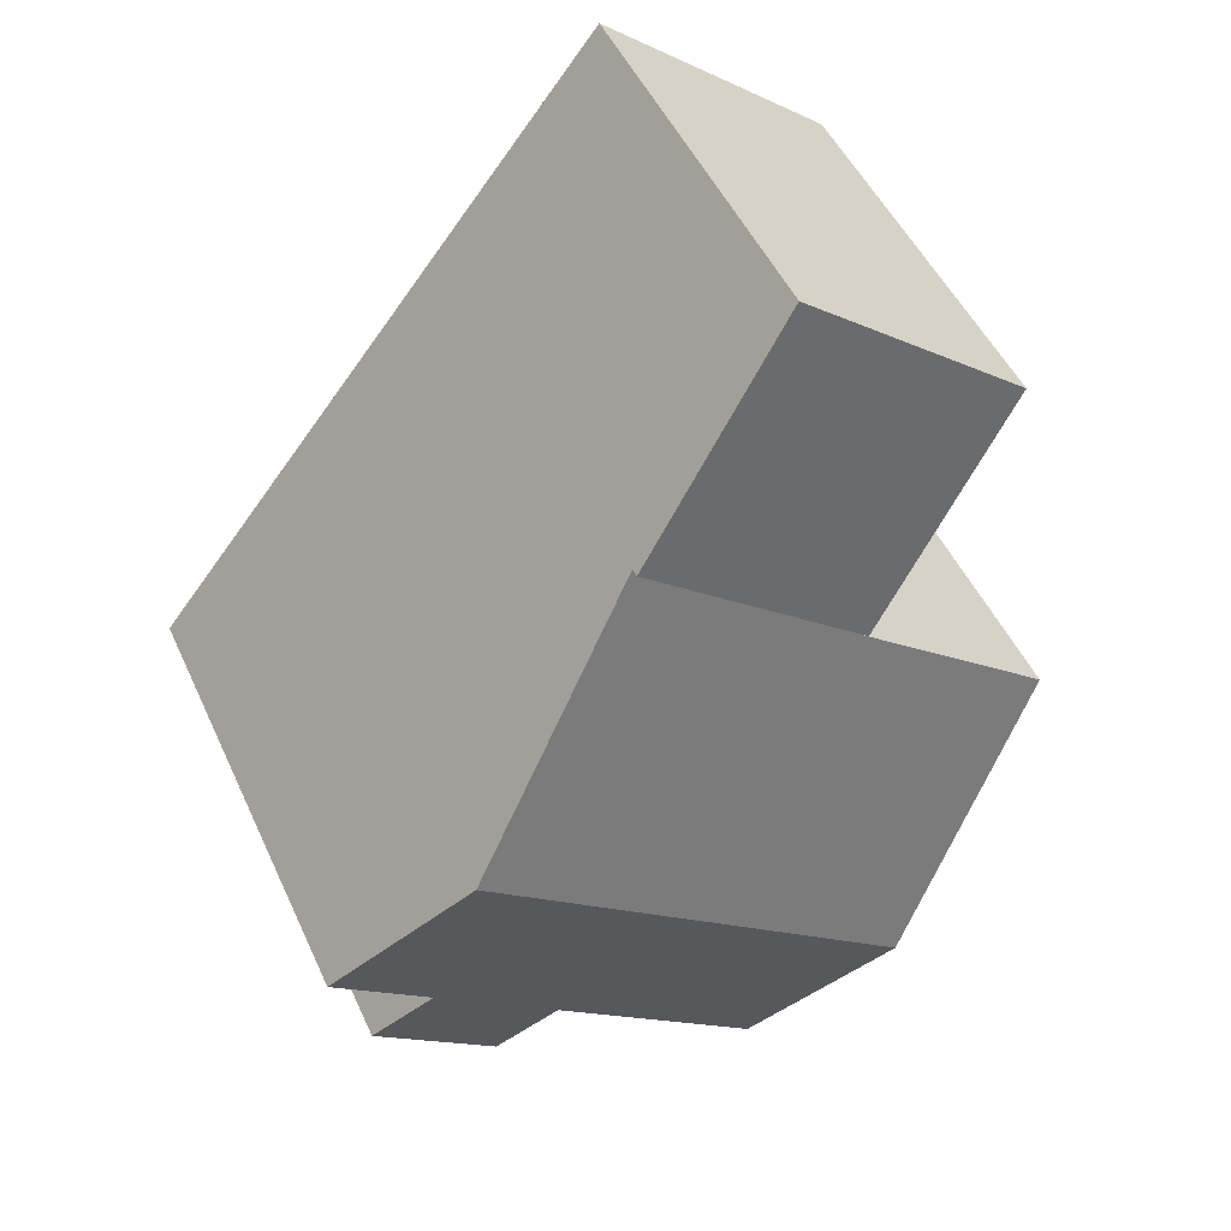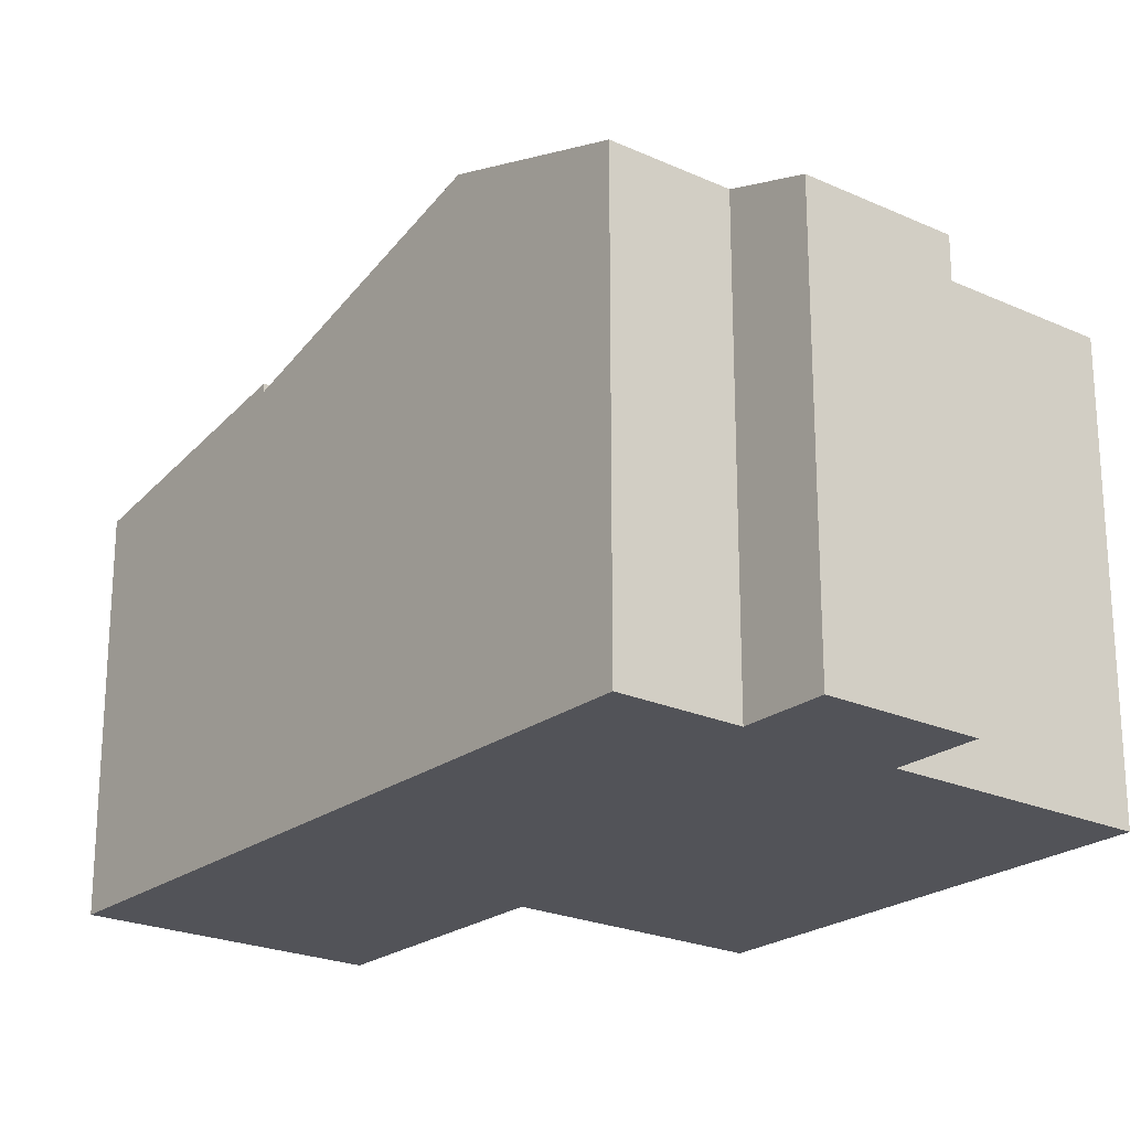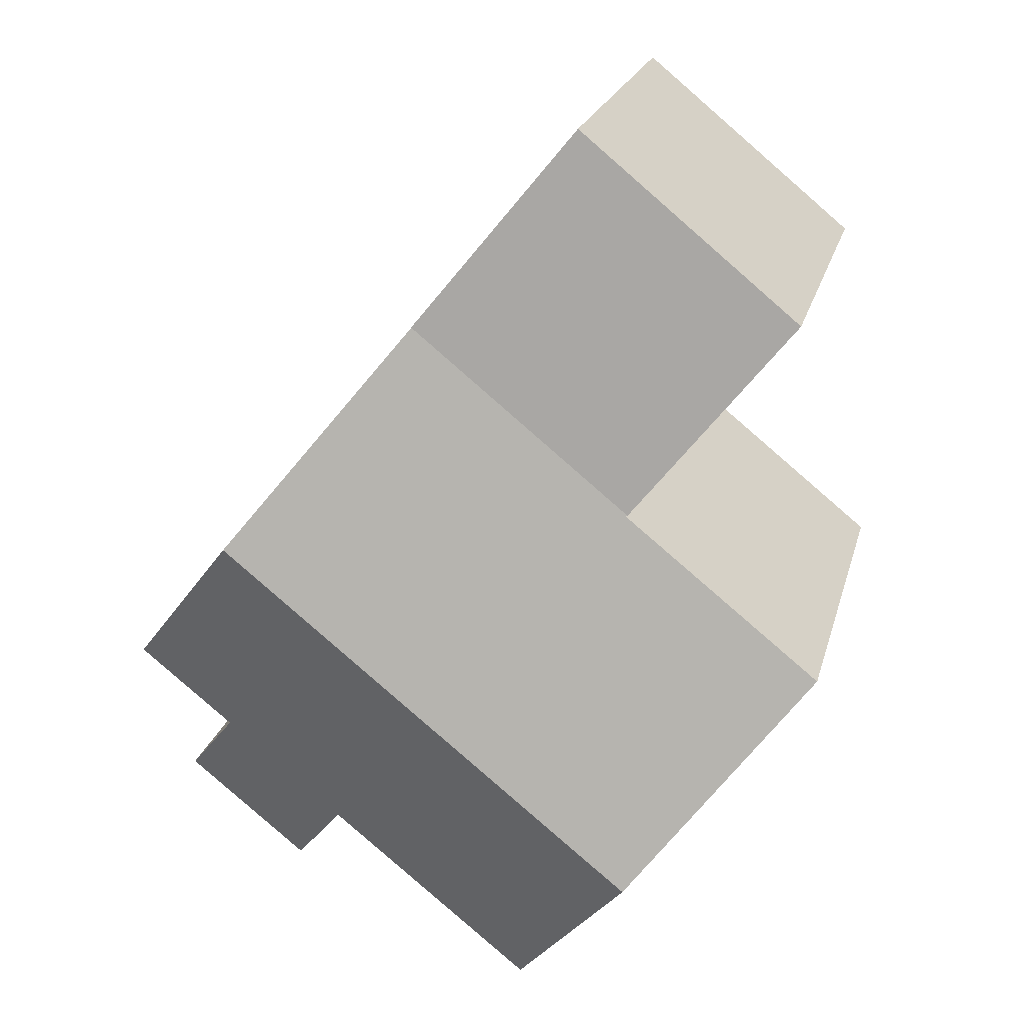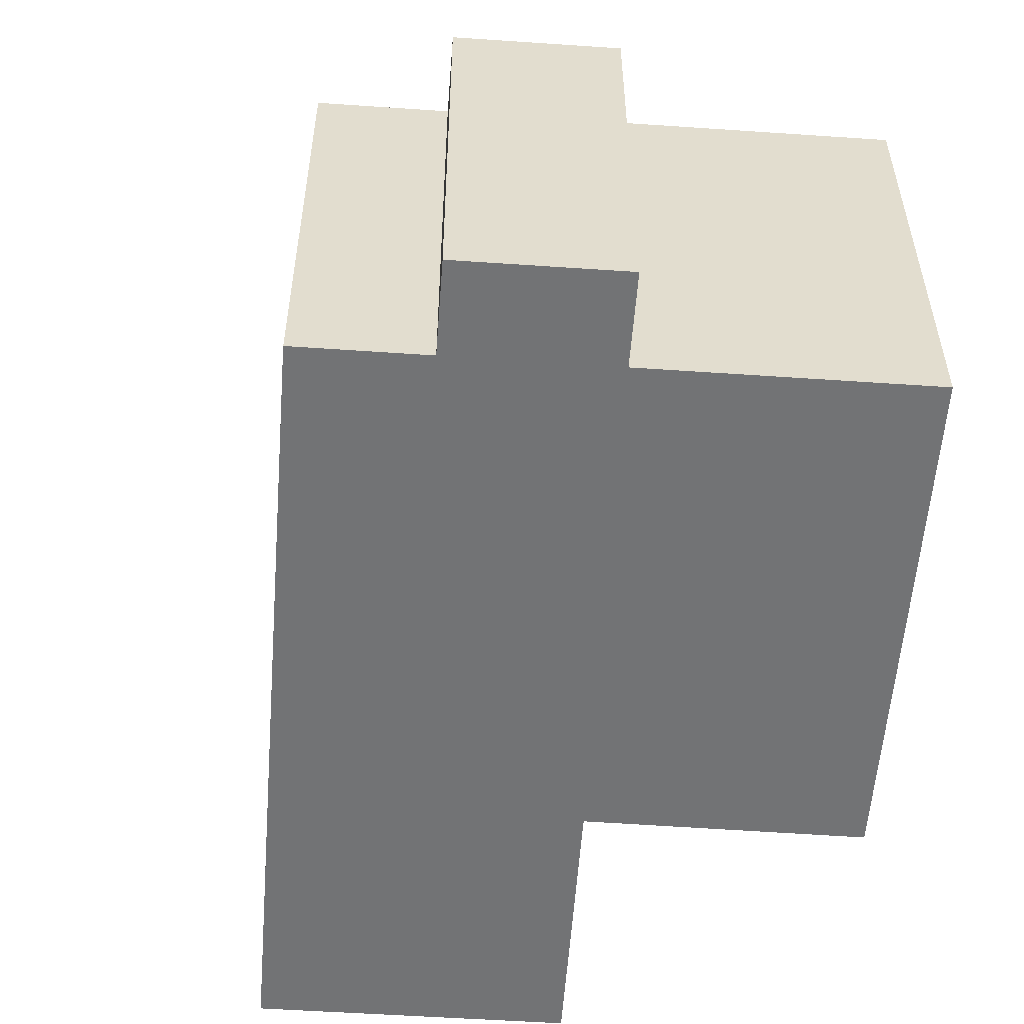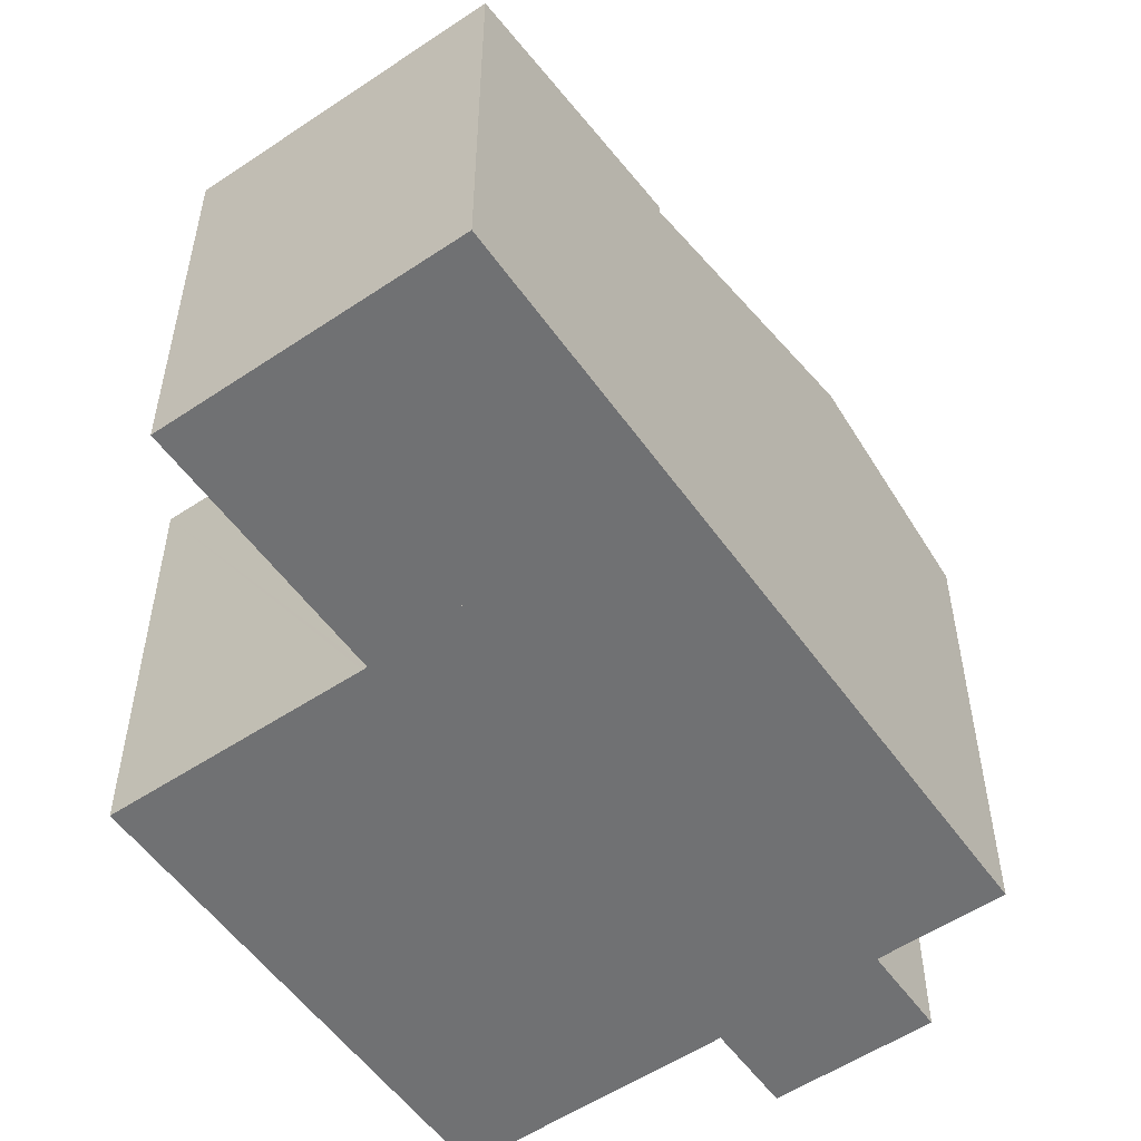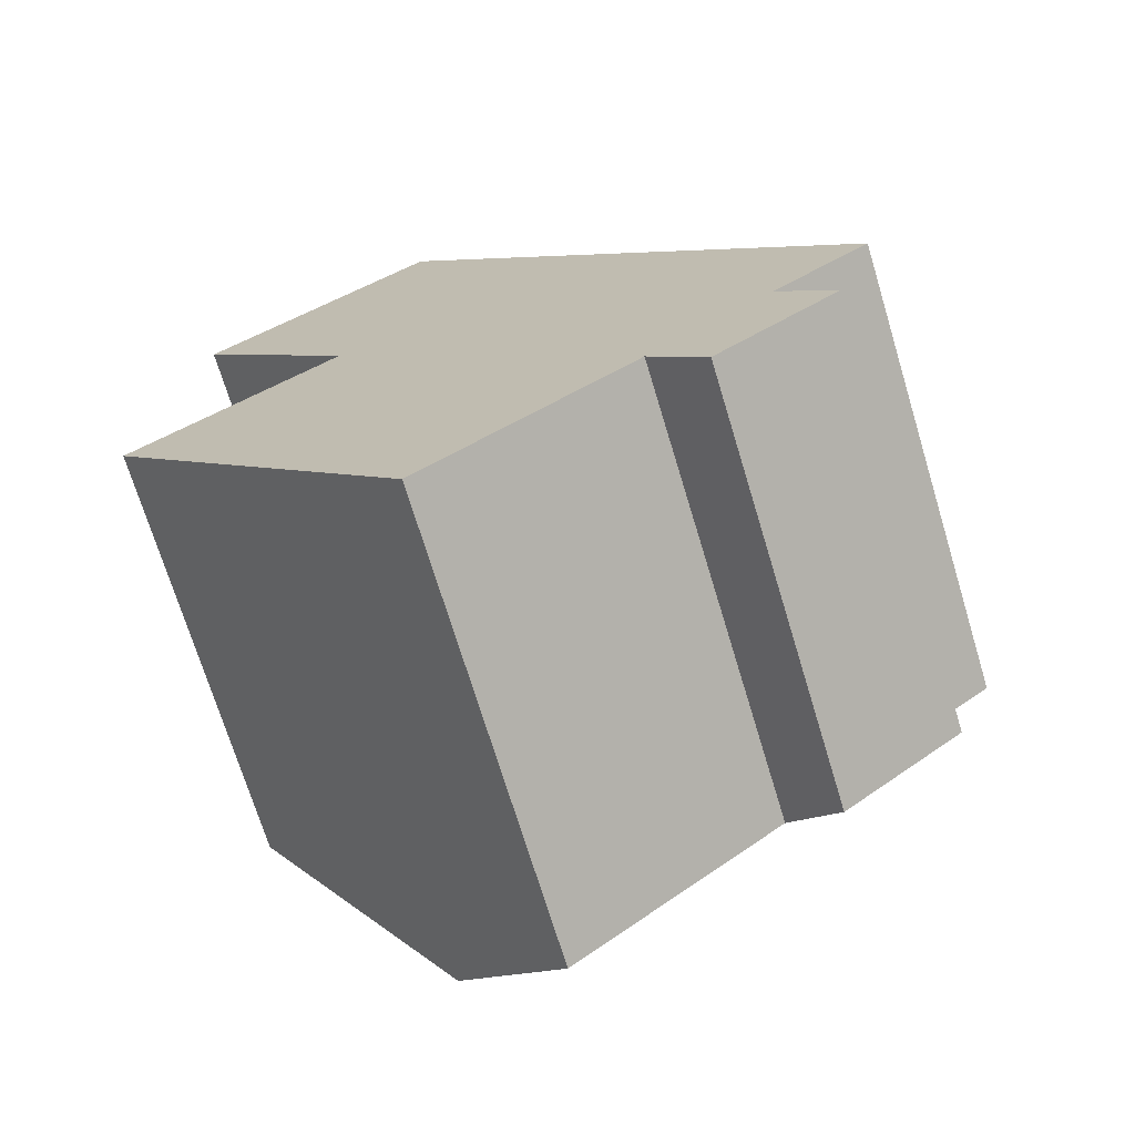
<metadata>
{"format":"obj","ext":"obj","renderer":"f3d","projection":"perspective","resolution":1024,"background":"white","views":[{"elev":49.1,"azim":156.1,"up":"+Z"},{"elev":-22.7,"azim":103.2,"up":"+Y"},{"elev":22.0,"azim":-165.8,"up":"+Z"},{"elev":-55.8,"azim":137.0,"up":"+Y"},{"elev":-55.2,"azim":-3.7,"up":"+Y"},{"elev":-71.5,"azim":16.9,"up":"+Z"}]}
</metadata>
<code>
v  10.33 8.779 2.025
v  3.397 7.264 2.826
v  7.232 7.264 5.92
v  3.45 7.29 2.76
v  6.435 8.779 -1.117
v  3.389 7.29 2.711
v  0 7.285 4.461e-16
v  3.081 8.779 -3.822
v  9.66 7.295 -4.78
v  10.79 7.752 -1.94
v  11.73 7.295 -3.11
v  12.43 7.751 -0.62
v  8.72 7.752 -3.61
v  8.537 7.752 -3.758
v  5.2 7.752 -6.45
v  3.45 -1.69e-16 2.76
v  3.389 -1.66e-16 2.711
v  0 0 0
v  3.397 -1.73e-16 2.826
v  7.232 -3.625e-16 5.92
v  8.72 2.21e-16 -3.61
v  9.66 2.927e-16 -4.78
v  5.2 3.949e-16 -6.45
v  3.081 2.34e-16 -3.822
v  12.43 3.796e-17 -0.62
v  10.33 -1.24e-16 2.025
v  10.79 1.188e-16 -1.94
v  11.73 1.904e-16 -3.11
v  8.537 2.301e-16 -3.758
v  3.397 7.408 2.826
v  4.53 6.586 9.32
v  7.232 7.41 5.92
v  0.67 6.587 6.19
v  0.67 -3.79e-16 6.19
v  4.53 -5.707e-16 9.32
g defaultobject
f 1 2 3
f 2 1 4
f 4 1 5
f 4 5 6
f 6 5 7
f 7 5 8
f 9 10 11
f 10 1 12
f 1 10 5
f 5 10 13
f 13 10 9
f 5 13 14
f 5 14 15
f 5 15 8
f 6 16 4
f 16 6 7
f 16 7 17
f 17 7 18
f 19 3 2
f 3 19 20
f 16 2 4
f 2 16 19
f 9 21 13
f 21 9 22
f 23 8 15
f 8 23 7
f 7 23 18
f 18 23 24
f 20 1 3
f 1 20 12
f 12 20 25
f 25 20 26
f 27 11 10
f 11 27 28
f 12 27 10
f 27 12 25
f 28 9 11
f 9 28 22
f 21 14 13
f 14 21 15
f 15 21 23
f 23 21 29
f 22 28 27
f 26 27 25
f 27 26 20
f 27 20 22
f 22 20 21
f 21 20 19
f 21 19 16
f 21 16 29
f 16 23 29
f 23 16 17
f 23 17 24
f 24 17 18
f 30 31 32
f 31 30 33
f 34 31 33
f 31 34 35
f 31 20 32
f 20 31 35
f 20 30 32
f 30 20 19
f 19 33 30
f 33 19 34
f 34 20 35
f 20 34 19

</code>
